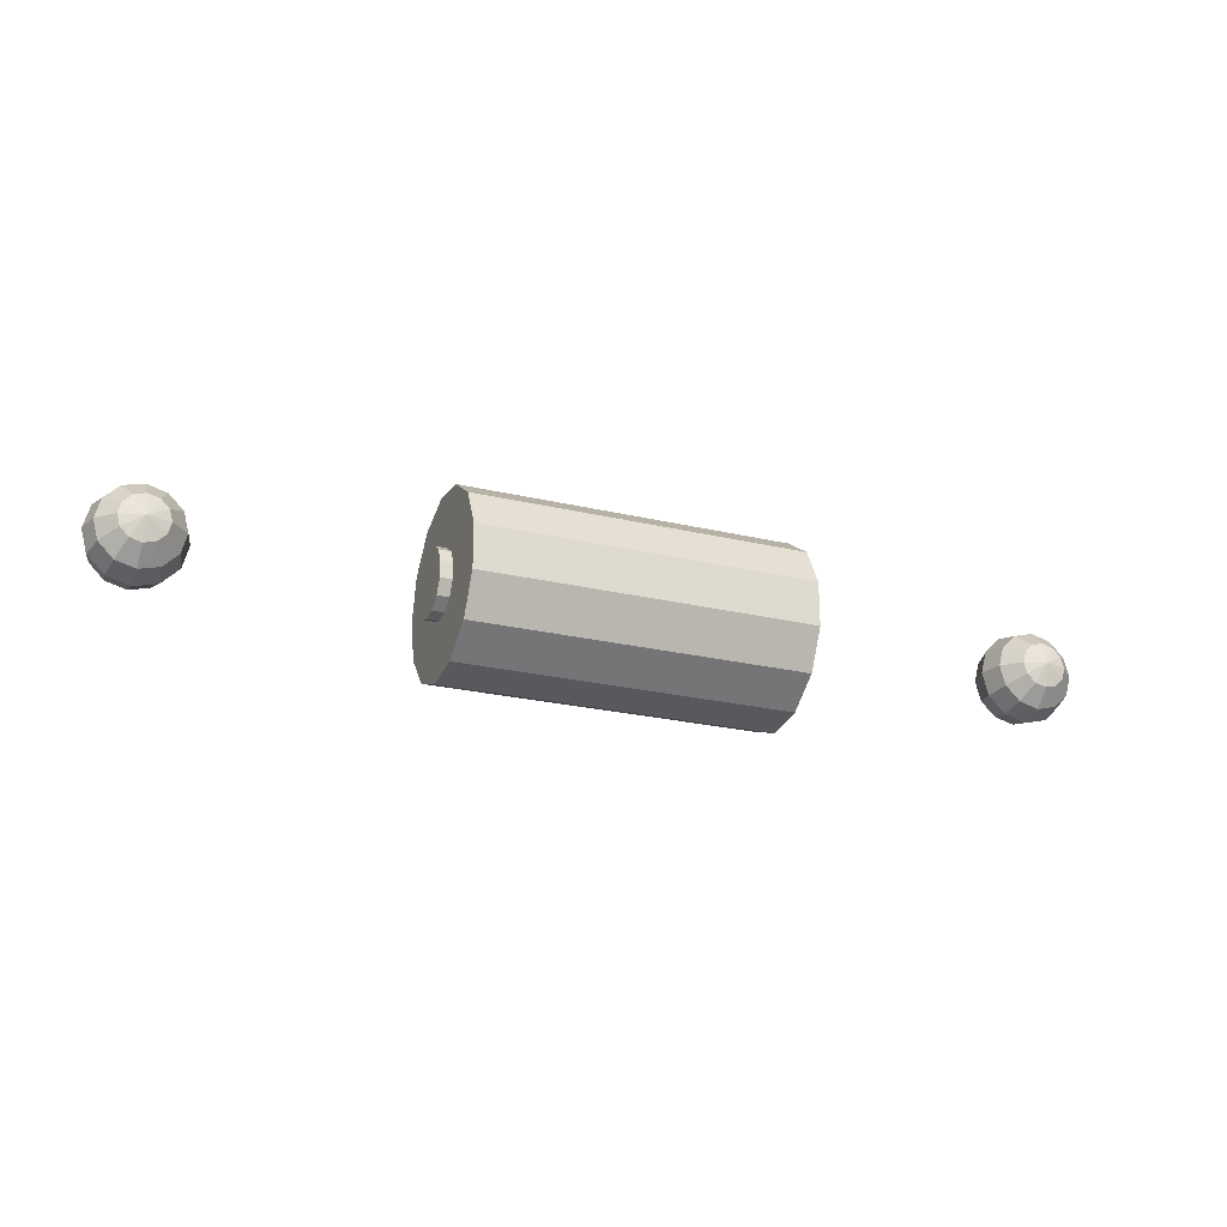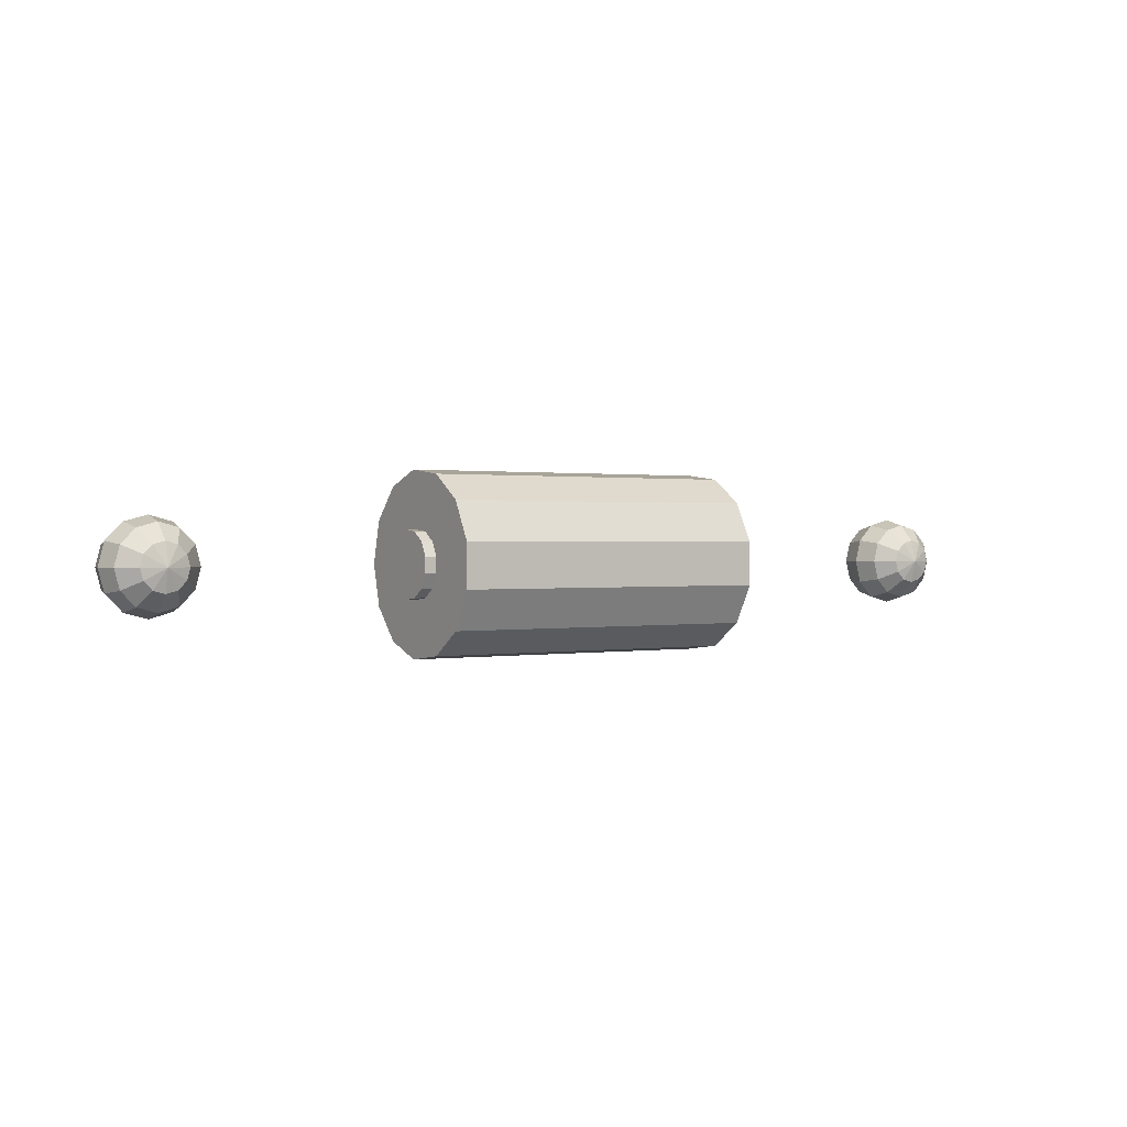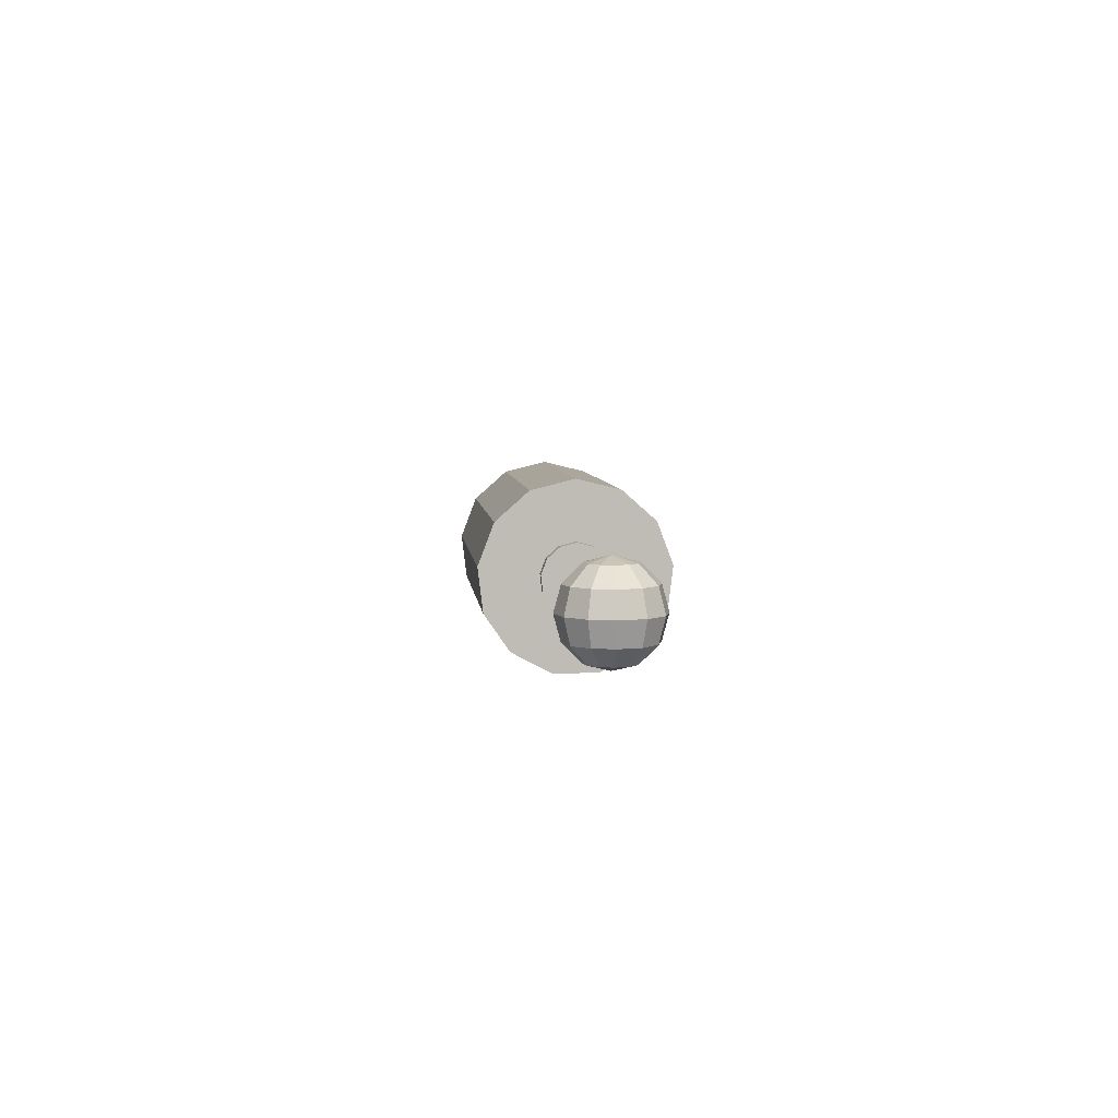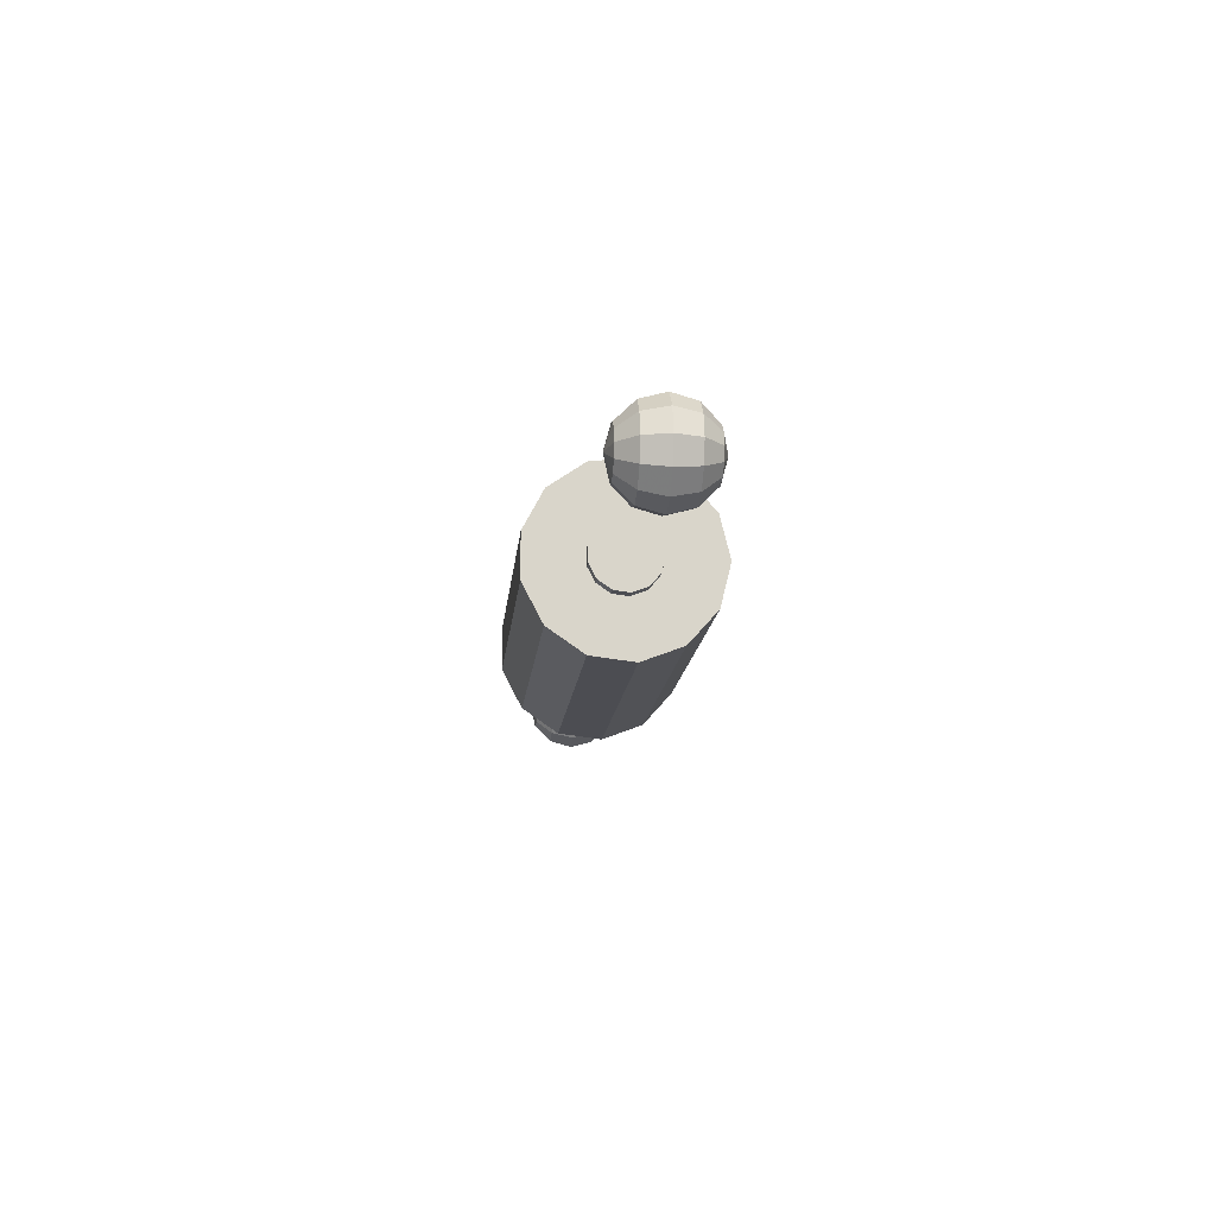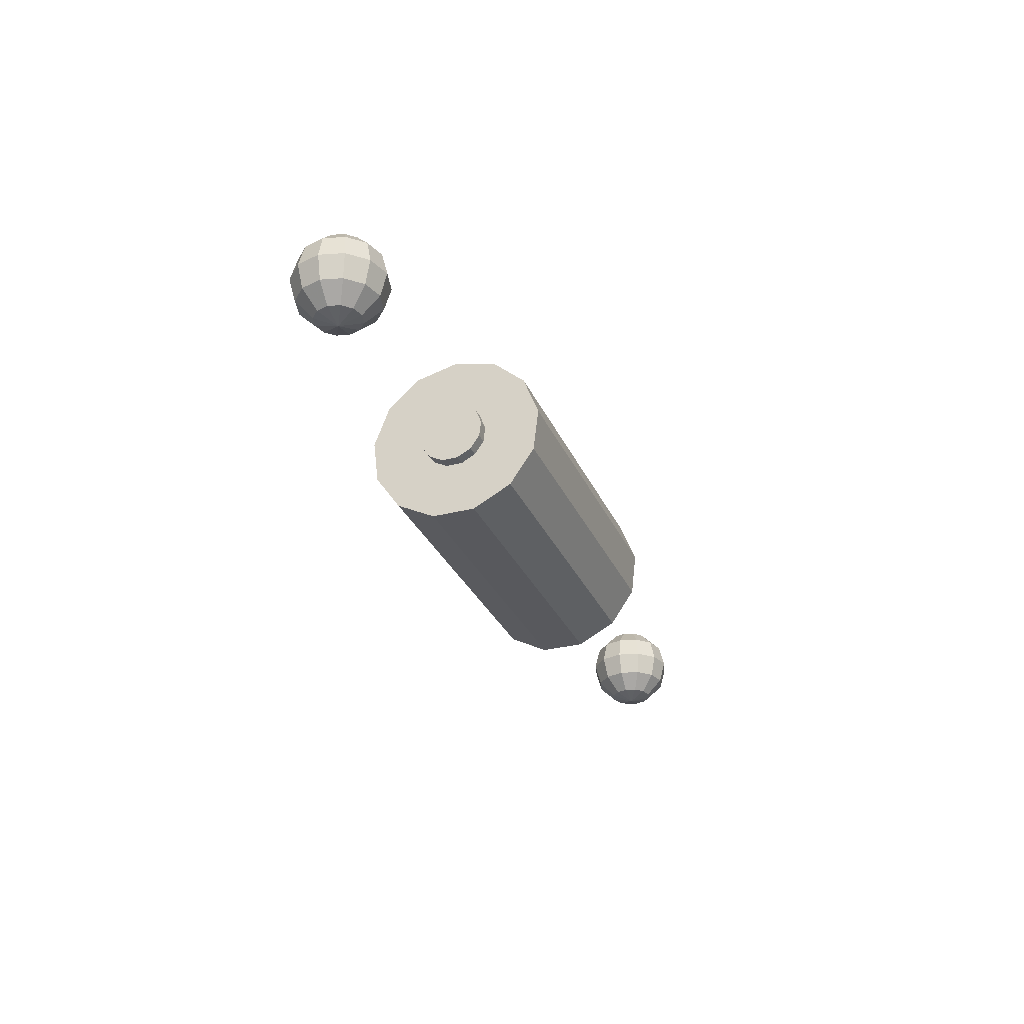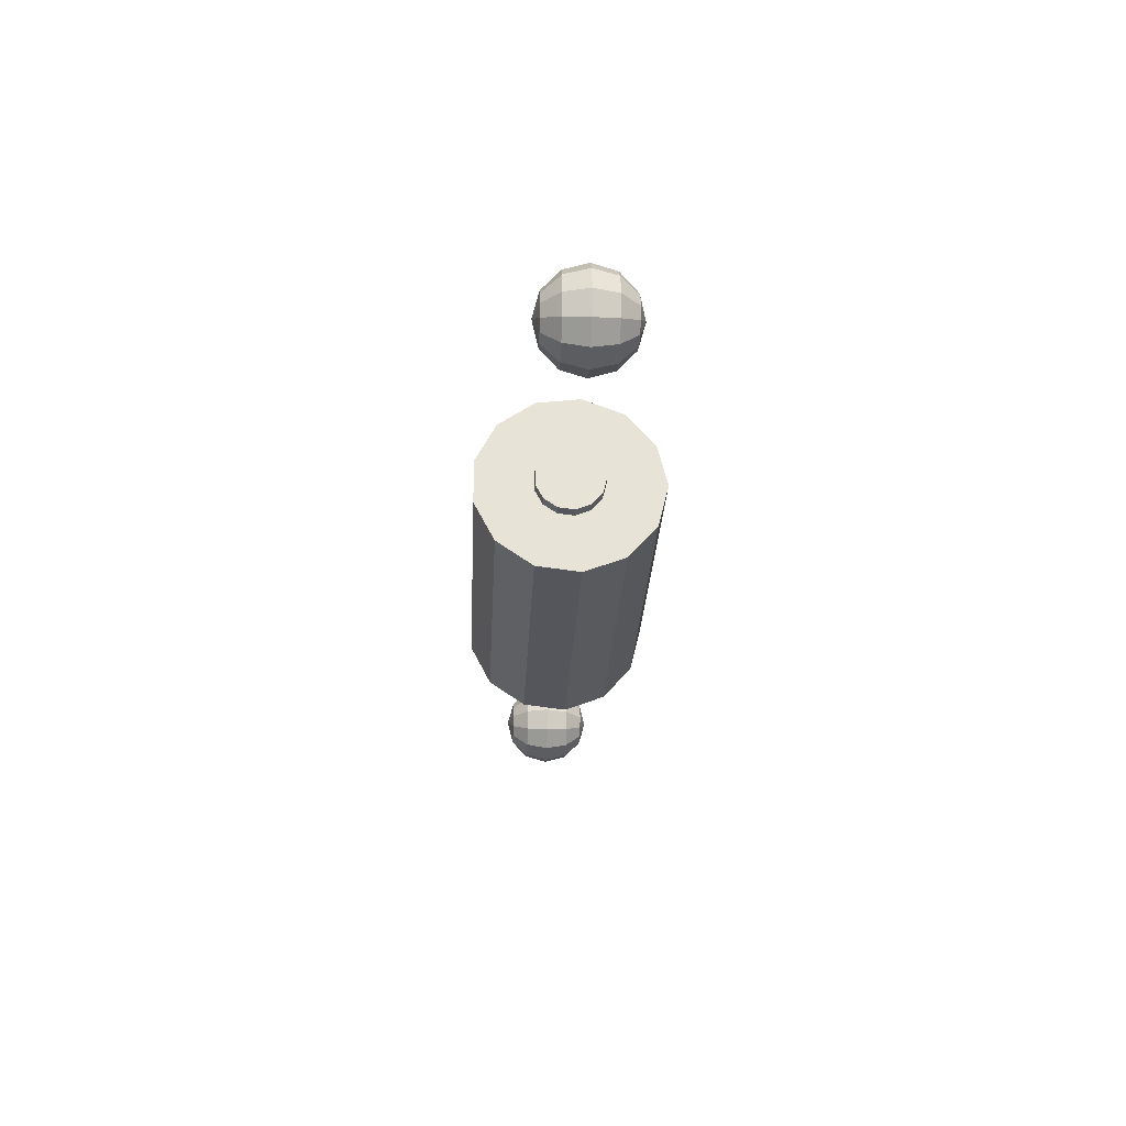
<metadata>
{"format":"obj","ext":"obj","renderer":"f3d","projection":"perspective","resolution":1024,"background":"white","views":[{"elev":-23.6,"azim":-21.9,"up":"+Z"},{"elev":0.7,"azim":-33.5,"up":"+Z"},{"elev":5.6,"azim":84.6,"up":"+Y"},{"elev":-14.9,"azim":84.5,"up":"+Z"},{"elev":-30.1,"azim":-69.3,"up":"+Y"},{"elev":-26.4,"azim":87.3,"up":"+Z"}]}
</metadata>
<code>
g cylinder Cylindre_1
v 0.2491 -0.002017 0.000108
v -0.2491 -0.002017 0.000108
v 0.2491 0.04528 0.000108
v 0.2491 0.04528 0.000108
v -0.2491 0.04528 0.000108
v -0.2491 0.04528 0.000108
v 0.2491 0.03987 -0.02187
v 0.2491 0.03987 -0.02187
v -0.2491 0.03987 -0.02187
v -0.2491 0.03987 -0.02187
v 0.2491 0.02485 -0.03882
v 0.2491 0.02485 -0.03882
v -0.2491 0.02485 -0.03882
v -0.2491 0.02485 -0.03882
v 0.2491 0.003685 -0.04685
v 0.2491 0.003685 -0.04685
v -0.2491 0.003685 -0.04685
v -0.2491 0.003685 -0.04685
v 0.2491 -0.01879 -0.04412
v 0.2491 -0.01879 -0.04412
v -0.2491 -0.01879 -0.04412
v -0.2491 -0.01879 -0.04412
v 0.2491 -0.03742 -0.03126
v 0.2491 -0.03742 -0.03126
v -0.2491 -0.03742 -0.03126
v -0.2491 -0.03742 -0.03126
v 0.2491 -0.04794 -0.01121
v 0.2491 -0.04794 -0.01121
v -0.2491 -0.04794 -0.01121
v -0.2491 -0.04794 -0.01121
v 0.2491 -0.04794 0.01143
v 0.2491 -0.04794 0.01143
v -0.2491 -0.04794 0.01143
v -0.2491 -0.04794 0.01143
v 0.2491 -0.03742 0.03148
v 0.2491 -0.03742 0.03148
v -0.2491 -0.03742 0.03148
v -0.2491 -0.03742 0.03148
v 0.2491 -0.01879 0.04433
v 0.2491 -0.01879 0.04433
v -0.2491 -0.01879 0.04433
v -0.2491 -0.01879 0.04433
v 0.2491 0.003685 0.04706
v 0.2491 0.003685 0.04706
v -0.2491 0.003685 0.04706
v -0.2491 0.003685 0.04706
v 0.2491 0.02485 0.03904
v 0.2491 0.02485 0.03904
v -0.2491 0.02485 0.03904
v -0.2491 0.02485 0.03904
v 0.2491 0.03987 0.02209
v 0.2491 0.03987 0.02209
v -0.2491 0.03987 0.02209
v -0.2491 0.03987 0.02209
f 7 3 1
f 8 9 5 4
f 10 2 6
f 11 7 1
f 12 13 9 8
f 14 2 10
f 15 11 1
f 16 17 13 12
f 18 2 14
f 19 15 1
f 20 21 17 16
f 22 2 18
f 23 19 1
f 24 25 21 20
f 26 2 22
f 27 23 1
f 28 29 25 24
f 30 2 26
f 31 27 1
f 32 33 29 28
f 34 2 30
f 35 31 1
f 36 37 33 32
f 38 2 34
f 39 35 1
f 40 41 37 36
f 42 2 38
f 43 39 1
f 44 45 41 40
f 46 2 42
f 47 43 1
f 48 49 45 44
f 50 2 46
f 51 47 1
f 52 53 49 48
f 54 2 50
f 3 51 1
f 4 5 53 52
f 6 2 54
g cylinder Cylindre
v 0.2324 -0.002017 0.000108
v -0.2324 -0.002017 0.000108
v 0.2324 0.1266 0.000108
v 0.2324 0.1266 0.000108
v -0.2324 0.1266 0.000108
v -0.2324 0.1266 0.000108
v 0.2324 0.1119 -0.05968
v 0.2324 0.1119 -0.05968
v -0.2324 0.1119 -0.05968
v -0.2324 0.1119 -0.05968
v 0.2324 0.07107 -0.1058
v 0.2324 0.07107 -0.1058
v -0.2324 0.07107 -0.1058
v -0.2324 0.07107 -0.1058
v 0.2324 0.01349 -0.1276
v 0.2324 0.01349 -0.1276
v -0.2324 0.01349 -0.1276
v -0.2324 0.01349 -0.1276
v 0.2324 -0.04764 -0.1202
v 0.2324 -0.04764 -0.1202
v -0.2324 -0.04764 -0.1202
v -0.2324 -0.04764 -0.1202
v 0.2324 -0.09831 -0.0852
v 0.2324 -0.09831 -0.0852
v -0.2324 -0.09831 -0.0852
v -0.2324 -0.09831 -0.0852
v 0.2324 -0.1269 -0.03068
v 0.2324 -0.1269 -0.03068
v -0.2324 -0.1269 -0.03068
v -0.2324 -0.1269 -0.03068
v 0.2324 -0.1269 0.0309
v 0.2324 -0.1269 0.0309
v -0.2324 -0.1269 0.0309
v -0.2324 -0.1269 0.0309
v 0.2324 -0.09831 0.08542
v 0.2324 -0.09831 0.08542
v -0.2324 -0.09831 0.08542
v -0.2324 -0.09831 0.08542
v 0.2324 -0.04764 0.1204
v 0.2324 -0.04764 0.1204
v -0.2324 -0.04764 0.1204
v -0.2324 -0.04764 0.1204
v 0.2324 0.01349 0.1278
v 0.2324 0.01349 0.1278
v -0.2324 0.01349 0.1278
v -0.2324 0.01349 0.1278
v 0.2324 0.07107 0.106
v 0.2324 0.07107 0.106
v -0.2324 0.07107 0.106
v -0.2324 0.07107 0.106
v 0.2324 0.1119 0.05989
v 0.2324 0.1119 0.05989
v -0.2324 0.1119 0.05989
v -0.2324 0.1119 0.05989
f 61 57 55
f 62 63 59 58
f 64 56 60
f 65 61 55
f 66 67 63 62
f 68 56 64
f 69 65 55
f 70 71 67 66
f 72 56 68
f 73 69 55
f 74 75 71 70
f 76 56 72
f 77 73 55
f 78 79 75 74
f 80 56 76
f 81 77 55
f 82 83 79 78
f 84 56 80
f 85 81 55
f 86 87 83 82
f 88 56 84
f 89 85 55
f 90 91 87 86
f 92 56 88
f 93 89 55
f 94 95 91 90
f 96 56 92
f 97 93 55
f 98 99 95 94
f 100 56 96
f 101 97 55
f 102 103 99 98
f 104 56 100
f 105 101 55
f 106 107 103 102
f 108 56 104
f 57 105 55
f 58 59 107 106
f 60 56 108
g Sph_re
v 0.6121 -0.06452 0
v 0.6121 0.06452 0
v 0.6443 -0.05588 0
v 0.64 -0.05588 -0.01613
v 0.6282 -0.05588 -0.02794
v 0.6121 -0.05588 -0.03226
v 0.5959 -0.05588 -0.02794
v 0.5841 -0.05588 -0.01613
v 0.5798 -0.05588 0
v 0.5841 -0.05588 0.01613
v 0.5959 -0.05588 0.02794
v 0.6121 -0.05588 0.03226
v 0.6282 -0.05588 0.02794
v 0.64 -0.05588 0.01613
v 0.6679 -0.03226 0
v 0.6604 -0.03226 -0.02794
v 0.64 -0.03226 -0.04839
v 0.6121 -0.03226 -0.05588
v 0.5841 -0.03226 -0.04839
v 0.5637 -0.03226 -0.02794
v 0.5562 -0.03226 0
v 0.5637 -0.03226 0.02794
v 0.5841 -0.03226 0.04839
v 0.6121 -0.03226 0.05588
v 0.64 -0.03226 0.04839
v 0.6604 -0.03226 0.02794
v 0.6766 0 0
v 0.6679 0 -0.03226
v 0.6443 0 -0.05588
v 0.6121 0 -0.06452
v 0.5798 0 -0.05588
v 0.5562 0 -0.03226
v 0.5475 0 0
v 0.5562 0 0.03226
v 0.5798 0 0.05588
v 0.6121 0 0.06452
v 0.6443 0 0.05588
v 0.6679 0 0.03226
v 0.6679 0.03226 0
v 0.6604 0.03226 -0.02794
v 0.64 0.03226 -0.04839
v 0.6121 0.03226 -0.05588
v 0.5841 0.03226 -0.04839
v 0.5637 0.03226 -0.02794
v 0.5562 0.03226 0
v 0.5637 0.03226 0.02794
v 0.5841 0.03226 0.04839
v 0.6121 0.03226 0.05588
v 0.64 0.03226 0.04839
v 0.6604 0.03226 0.02794
v 0.6443 0.05588 0
v 0.64 0.05588 -0.01613
v 0.6282 0.05588 -0.02794
v 0.6121 0.05588 -0.03226
v 0.5959 0.05588 -0.02794
v 0.5841 0.05588 -0.01613
v 0.5798 0.05588 0
v 0.5841 0.05588 0.01613
v 0.5959 0.05588 0.02794
v 0.6121 0.05588 0.03226
v 0.6282 0.05588 0.02794
v 0.64 0.05588 0.01613
f 112 124 123 111
f 113 125 124 112
f 114 126 125 113
f 115 127 126 114
f 116 128 127 115
f 117 129 128 116
f 118 130 129 117
f 119 131 130 118
f 120 132 131 119
f 121 133 132 120
f 122 134 133 121
f 111 123 134 122
f 124 136 135 123
f 125 137 136 124
f 126 138 137 125
f 127 139 138 126
f 128 140 139 127
f 129 141 140 128
f 130 142 141 129
f 131 143 142 130
f 132 144 143 131
f 133 145 144 132
f 134 146 145 133
f 123 135 146 134
f 136 148 147 135
f 137 149 148 136
f 138 150 149 137
f 139 151 150 138
f 140 152 151 139
f 141 153 152 140
f 142 154 153 141
f 143 155 154 142
f 144 156 155 143
f 145 157 156 144
f 146 158 157 145
f 135 147 158 146
f 148 160 159 147
f 149 161 160 148
f 150 162 161 149
f 151 163 162 150
f 152 164 163 151
f 153 165 164 152
f 154 166 165 153
f 155 167 166 154
f 156 168 167 155
f 157 169 168 156
f 158 170 169 157
f 147 159 170 158
f 112 111 109
f 110 159 160
f 113 112 109
f 110 160 161
f 114 113 109
f 110 161 162
f 115 114 109
f 110 162 163
f 116 115 109
f 110 163 164
f 117 116 109
f 110 164 165
f 118 117 109
f 110 165 166
f 119 118 109
f 110 166 167
f 120 119 109
f 110 167 168
f 121 120 109
f 110 168 169
f 122 121 109
f 110 169 170
f 111 122 109
f 110 170 159
g Sph_re_1
v -0.6119 -0.06452 0
v -0.6119 0.06452 0
v -0.5797 -0.05588 0
v -0.584 -0.05588 -0.01613
v -0.5958 -0.05588 -0.02794
v -0.6119 -0.05588 -0.03226
v -0.6281 -0.05588 -0.02794
v -0.6399 -0.05588 -0.01613
v -0.6442 -0.05588 0
v -0.6399 -0.05588 0.01613
v -0.6281 -0.05588 0.02794
v -0.6119 -0.05588 0.03226
v -0.5958 -0.05588 0.02794
v -0.584 -0.05588 0.01613
v -0.5561 -0.03226 0
v -0.5635 -0.03226 -0.02794
v -0.584 -0.03226 -0.04839
v -0.6119 -0.03226 -0.05588
v -0.6399 -0.03226 -0.04839
v -0.6603 -0.03226 -0.02794
v -0.6678 -0.03226 0
v -0.6603 -0.03226 0.02794
v -0.6399 -0.03226 0.04839
v -0.6119 -0.03226 0.05588
v -0.584 -0.03226 0.04839
v -0.5635 -0.03226 0.02794
v -0.5474 0 0
v -0.5561 0 -0.03226
v -0.5797 0 -0.05588
v -0.6119 0 -0.06452
v -0.6442 0 -0.05588
v -0.6678 0 -0.03226
v -0.6765 0 0
v -0.6678 0 0.03226
v -0.6442 0 0.05588
v -0.6119 0 0.06452
v -0.5797 0 0.05588
v -0.5561 0 0.03226
v -0.5561 0.03226 0
v -0.5635 0.03226 -0.02794
v -0.584 0.03226 -0.04839
v -0.6119 0.03226 -0.05588
v -0.6399 0.03226 -0.04839
v -0.6603 0.03226 -0.02794
v -0.6678 0.03226 0
v -0.6603 0.03226 0.02794
v -0.6399 0.03226 0.04839
v -0.6119 0.03226 0.05588
v -0.584 0.03226 0.04839
v -0.5635 0.03226 0.02794
v -0.5797 0.05588 0
v -0.584 0.05588 -0.01613
v -0.5958 0.05588 -0.02794
v -0.6119 0.05588 -0.03226
v -0.6281 0.05588 -0.02794
v -0.6399 0.05588 -0.01613
v -0.6442 0.05588 0
v -0.6399 0.05588 0.01613
v -0.6281 0.05588 0.02794
v -0.6119 0.05588 0.03226
v -0.5958 0.05588 0.02794
v -0.584 0.05588 0.01613
f 174 186 185 173
f 175 187 186 174
f 176 188 187 175
f 177 189 188 176
f 178 190 189 177
f 179 191 190 178
f 180 192 191 179
f 181 193 192 180
f 182 194 193 181
f 183 195 194 182
f 184 196 195 183
f 173 185 196 184
f 186 198 197 185
f 187 199 198 186
f 188 200 199 187
f 189 201 200 188
f 190 202 201 189
f 191 203 202 190
f 192 204 203 191
f 193 205 204 192
f 194 206 205 193
f 195 207 206 194
f 196 208 207 195
f 185 197 208 196
f 198 210 209 197
f 199 211 210 198
f 200 212 211 199
f 201 213 212 200
f 202 214 213 201
f 203 215 214 202
f 204 216 215 203
f 205 217 216 204
f 206 218 217 205
f 207 219 218 206
f 208 220 219 207
f 197 209 220 208
f 210 222 221 209
f 211 223 222 210
f 212 224 223 211
f 213 225 224 212
f 214 226 225 213
f 215 227 226 214
f 216 228 227 215
f 217 229 228 216
f 218 230 229 217
f 219 231 230 218
f 220 232 231 219
f 209 221 232 220
f 174 173 171
f 172 221 222
f 175 174 171
f 172 222 223
f 176 175 171
f 172 223 224
f 177 176 171
f 172 224 225
f 178 177 171
f 172 225 226
f 179 178 171
f 172 226 227
f 180 179 171
f 172 227 228
f 181 180 171
f 172 228 229
f 182 181 171
f 172 229 230
f 183 182 171
f 172 230 231
f 184 183 171
f 172 231 232
f 173 184 171
f 172 232 221

</code>
